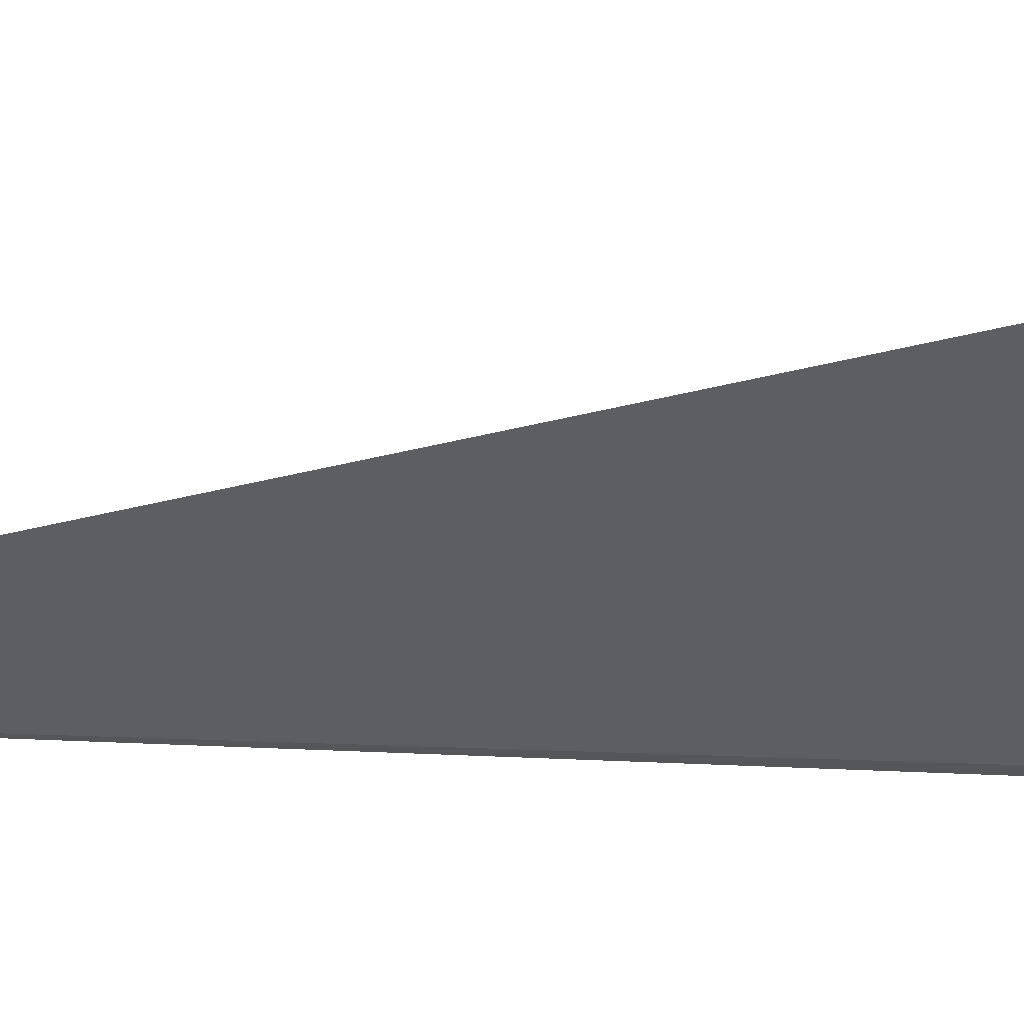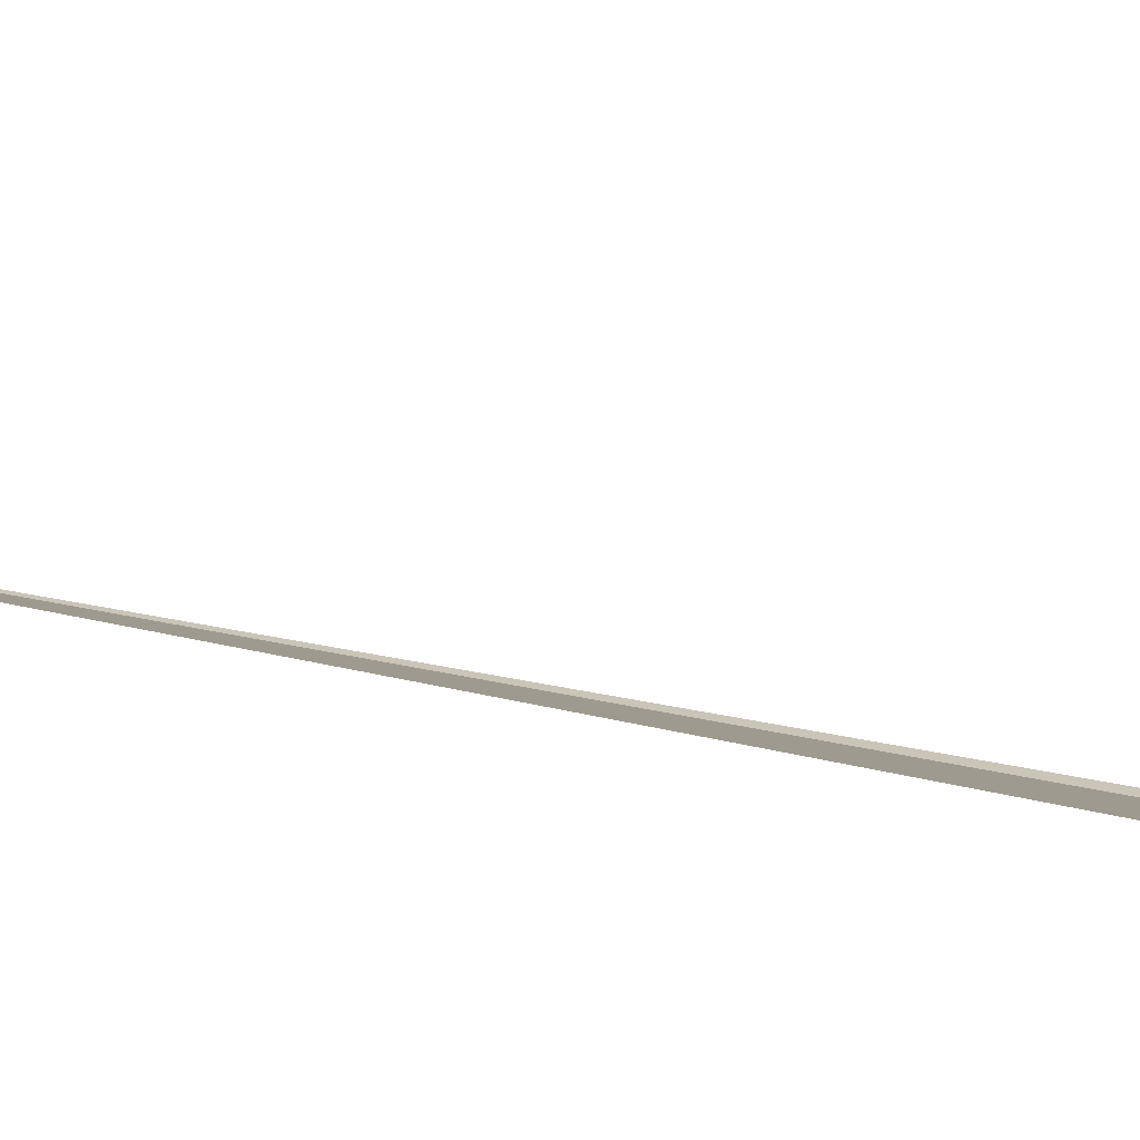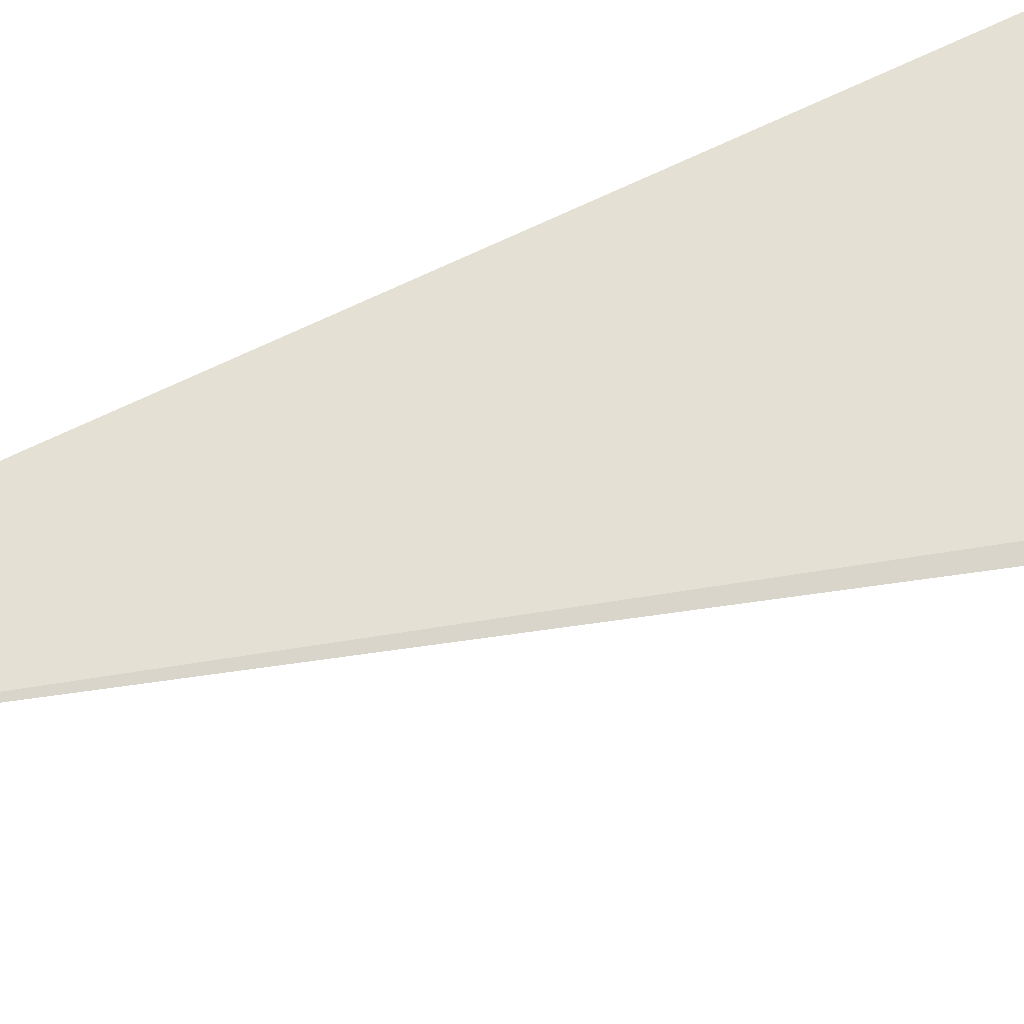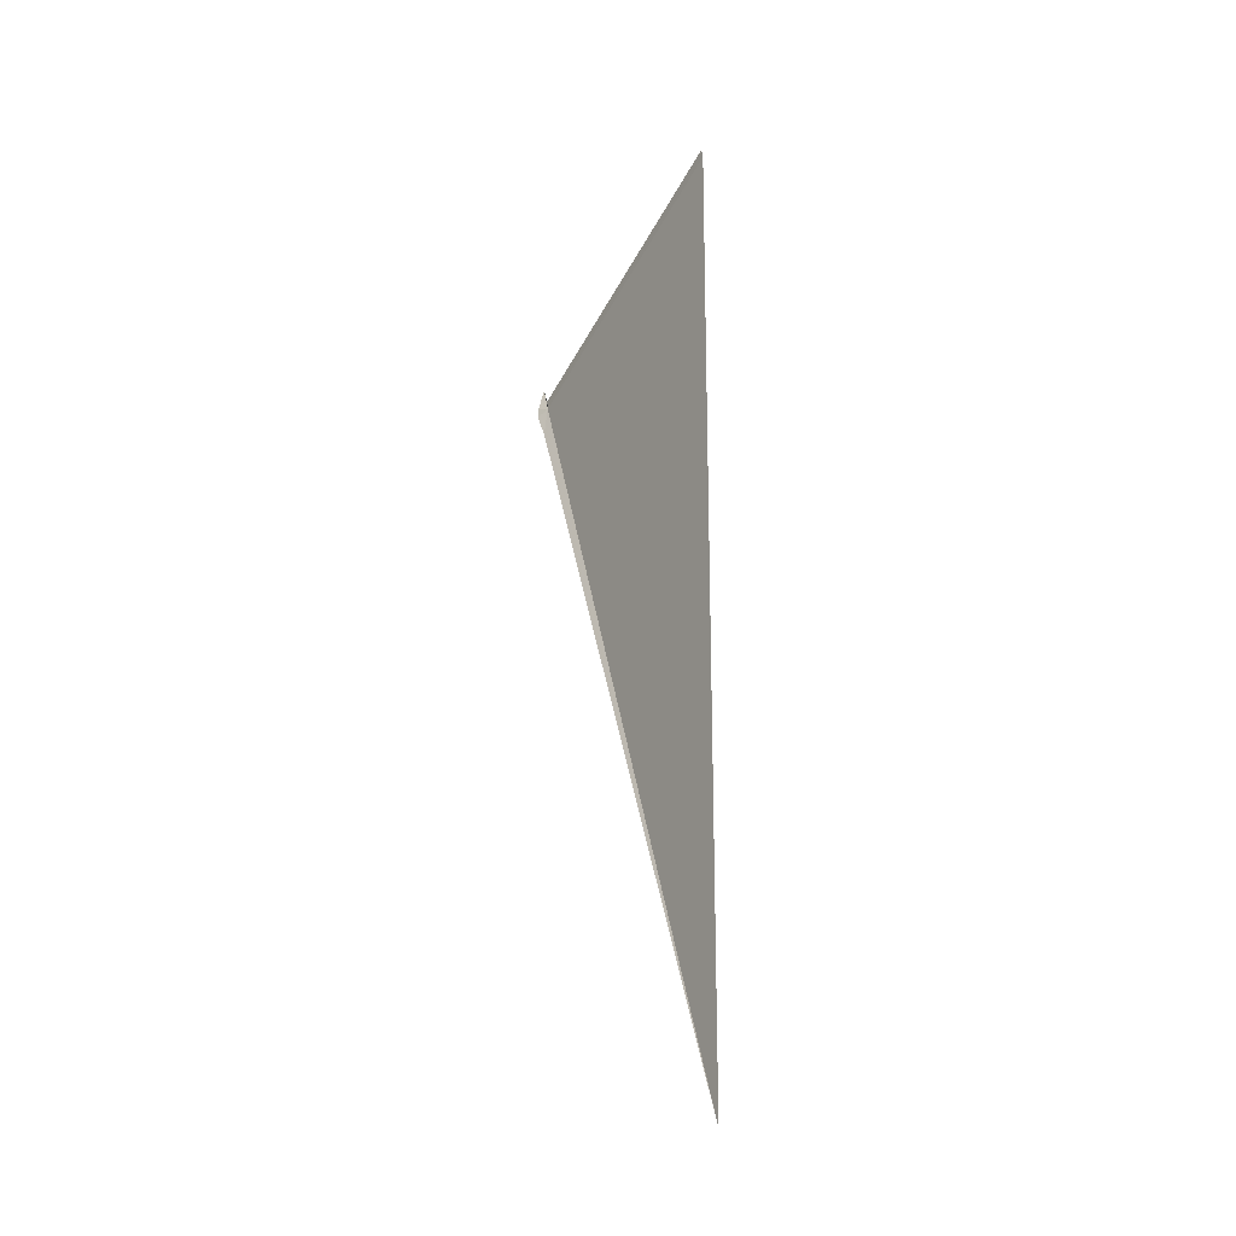
<metadata>
{"format":"obj","ext":"obj","renderer":"f3d","projection":"perspective","resolution":1024,"background":"white","views":[{"elev":3.1,"azim":82.3,"up":"+Z"},{"elev":48.8,"azim":111.4,"up":"+Z"},{"elev":-79.4,"azim":110.4,"up":"+Z"},{"elev":-36.6,"azim":8.9,"up":"+Y"}]}
</metadata>
<code>
v 102.5 136.9 26.2
v 102.5 136.4 26.14
v 102.4 136.9 26.1
v 102.4 137 26.08
v 102.4 137.6 25.94
v 102.5 137.1 26.18
v 105.5 138.3 29.86
v 105.5 138.5 29.84
v 105 124.2 27
f 1 2 3
f 1 3 4
f 1 4 5
f 1 5 6
f 1 8 7
f 1 6 8
f 1 9 2
f 1 7 9

</code>
